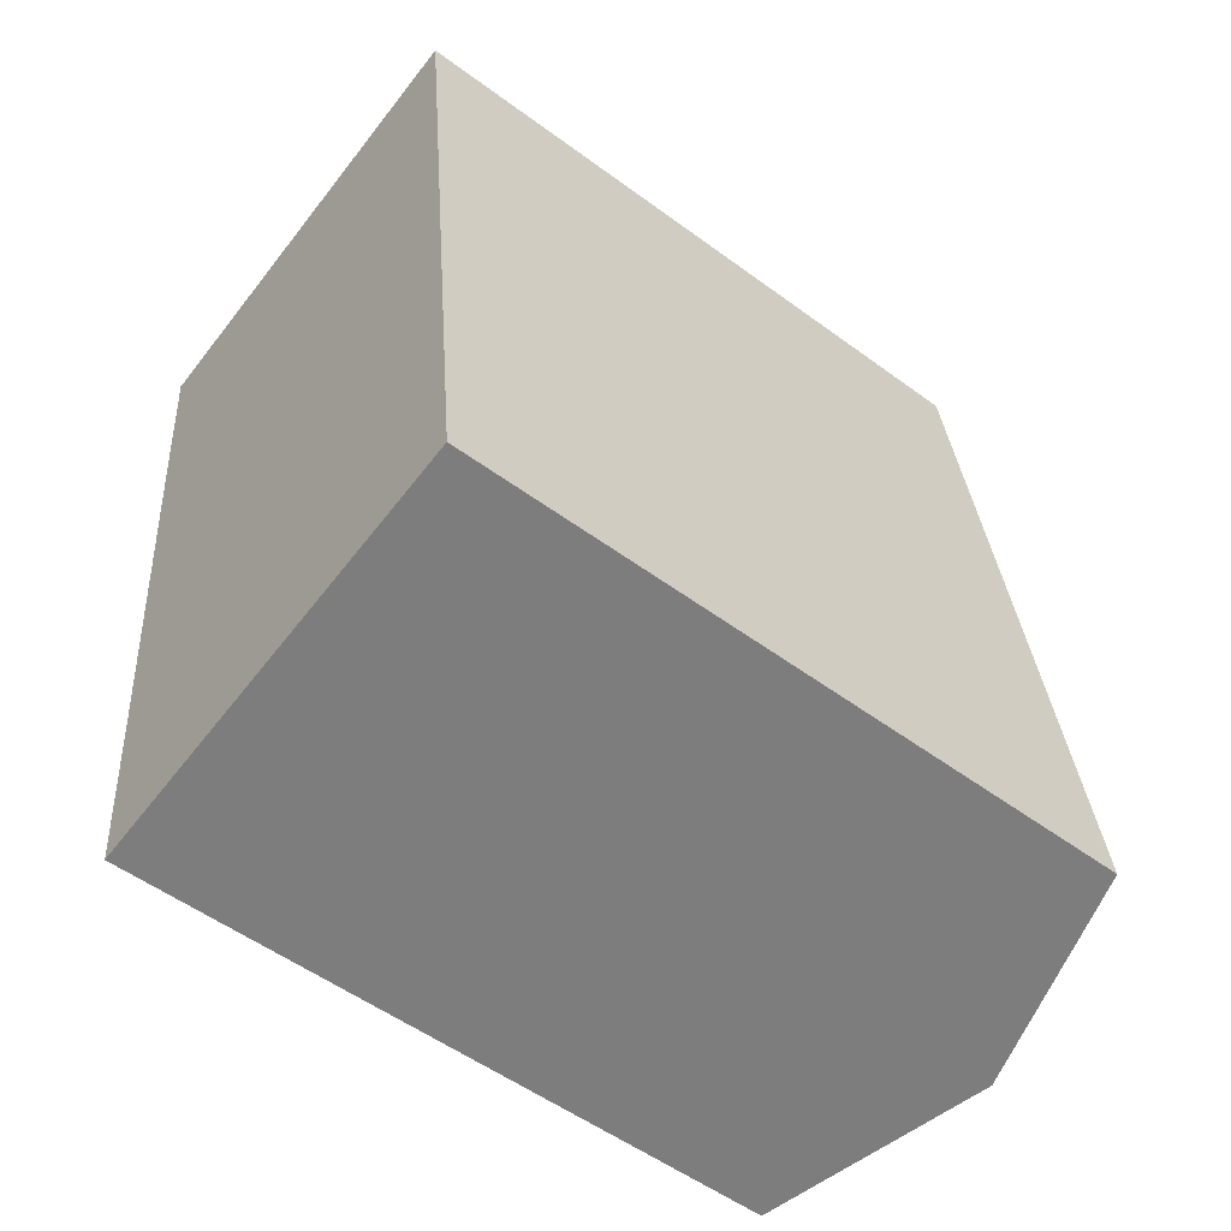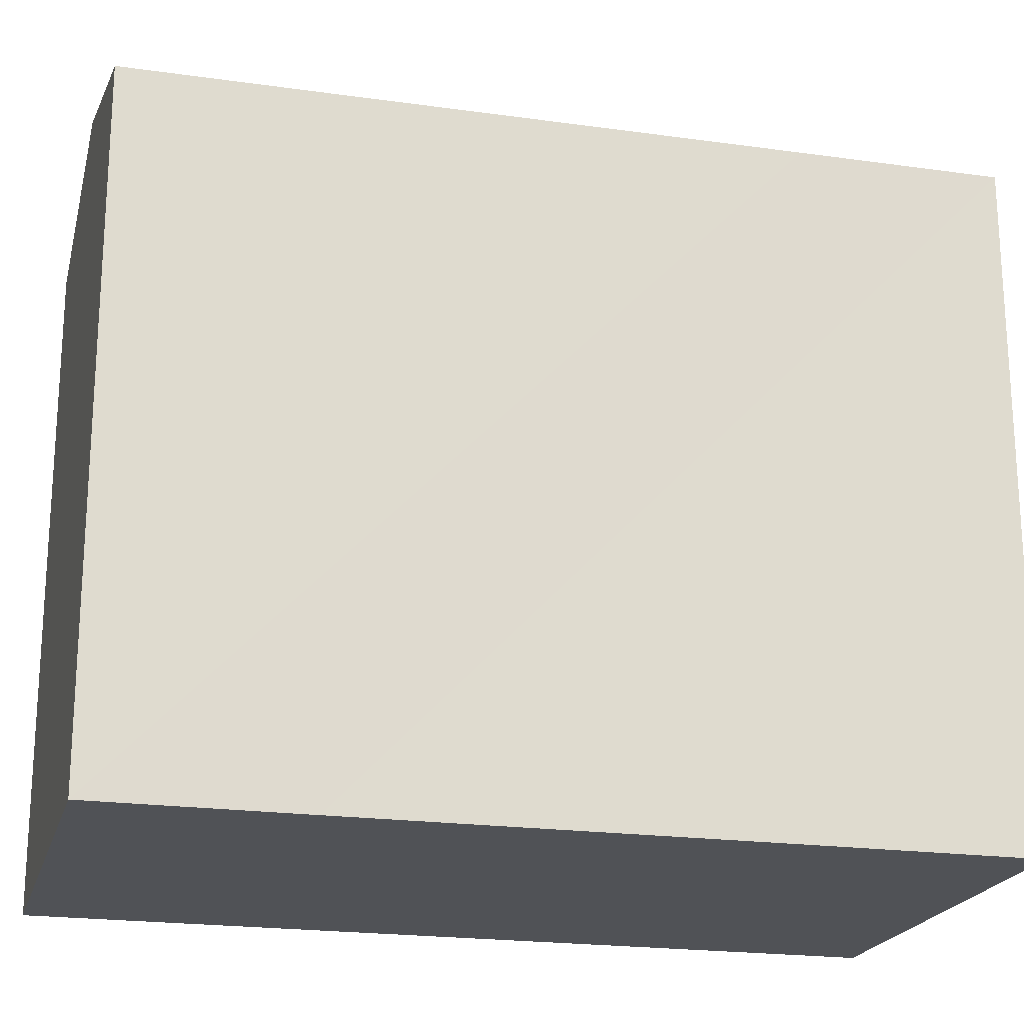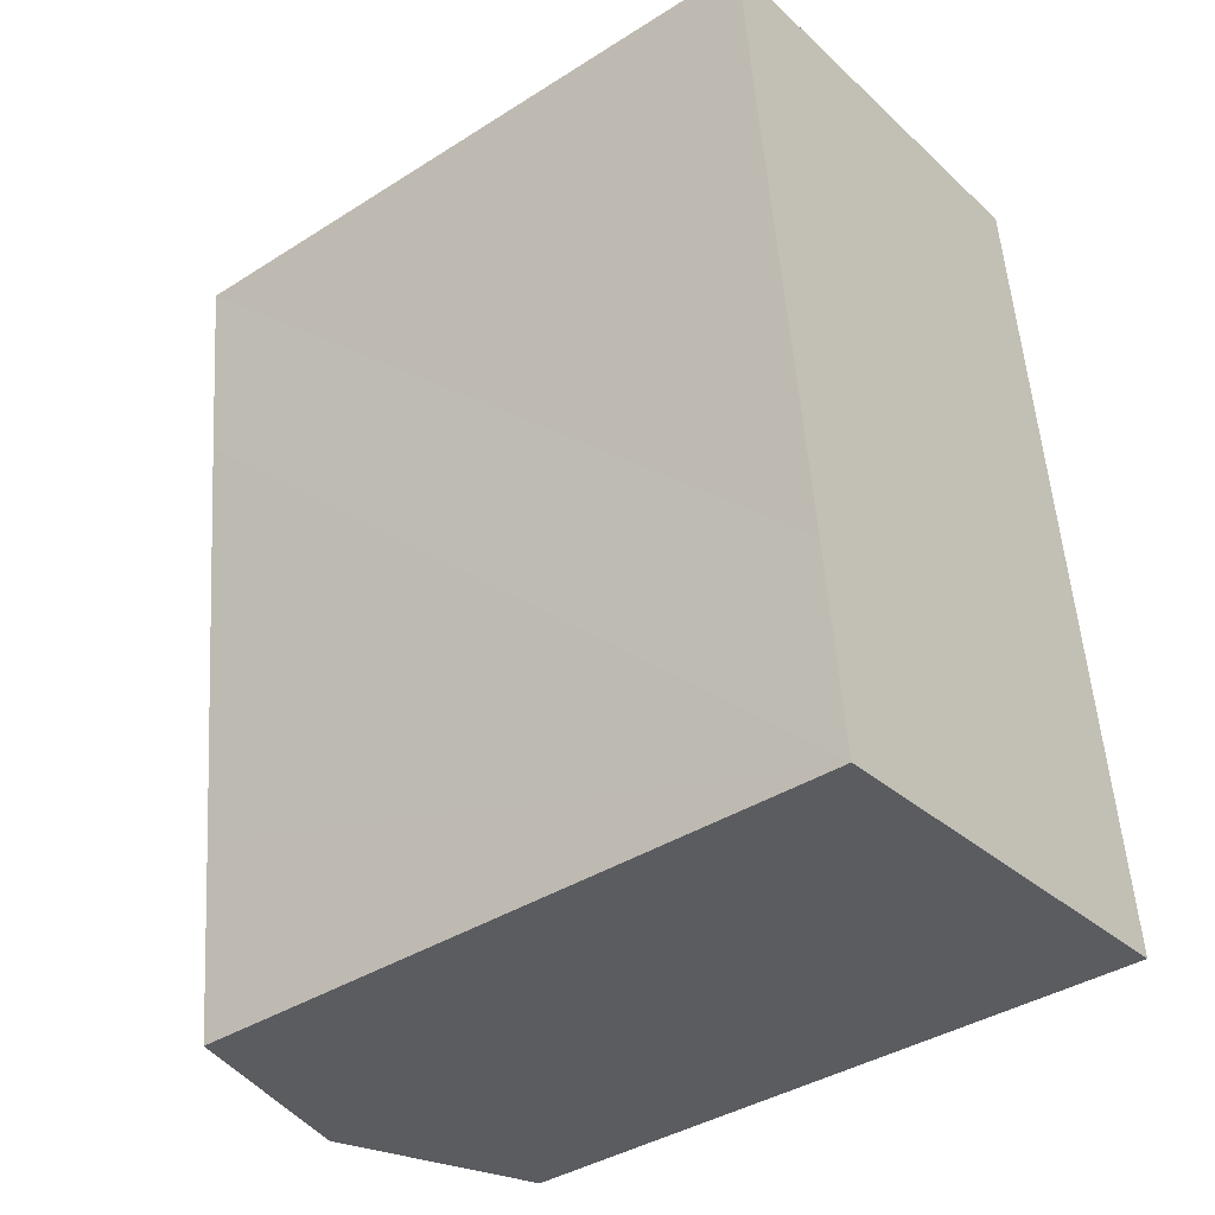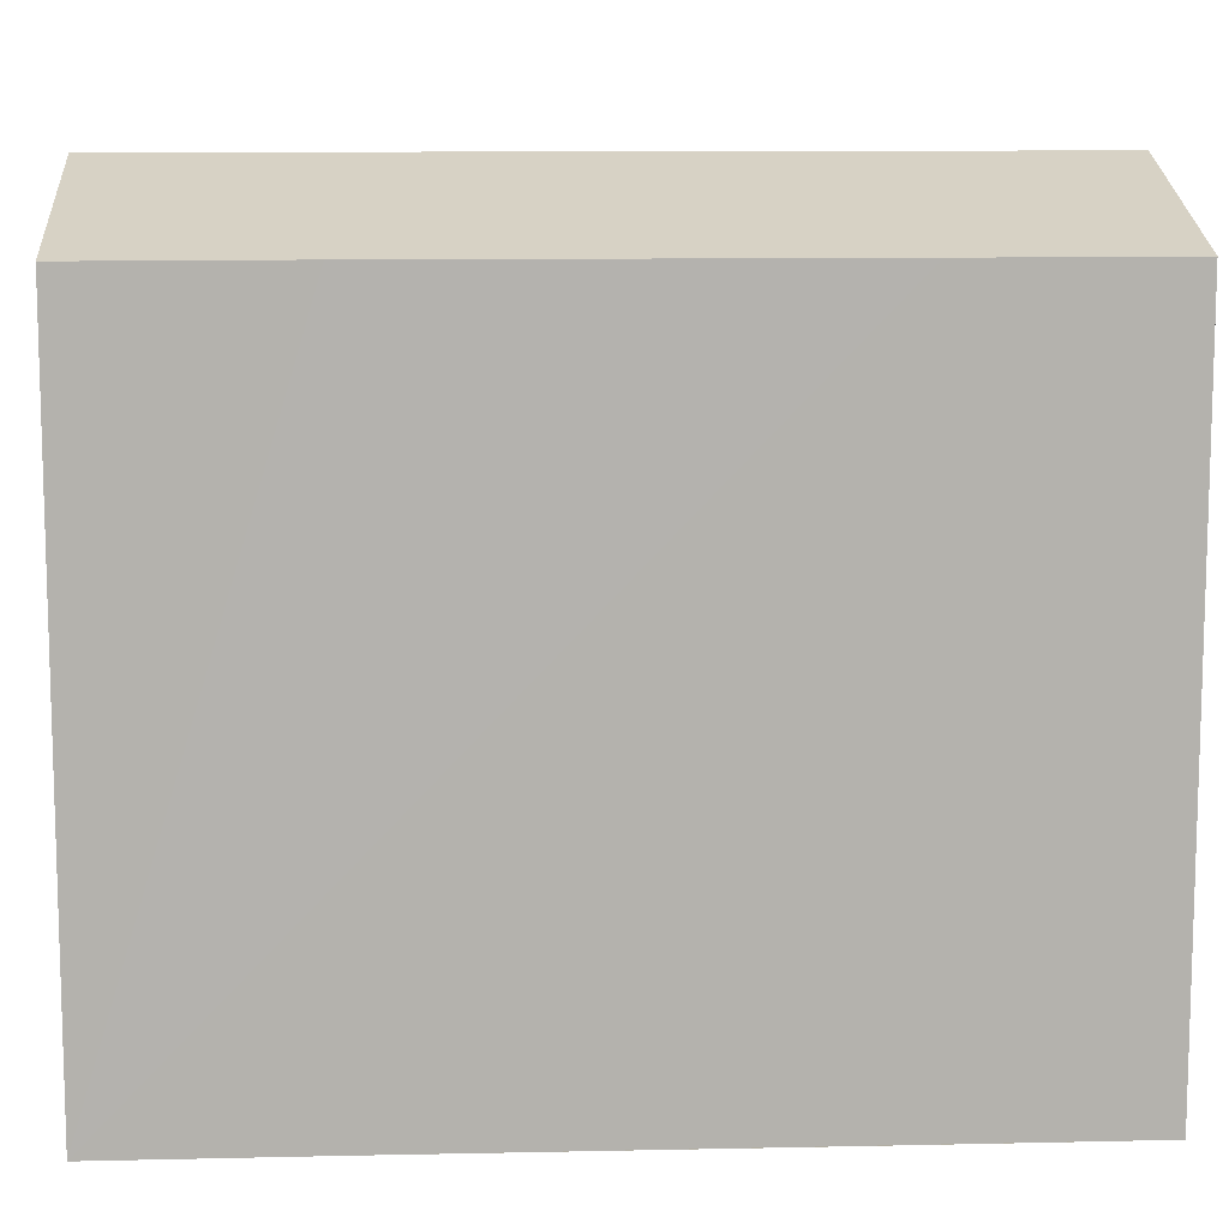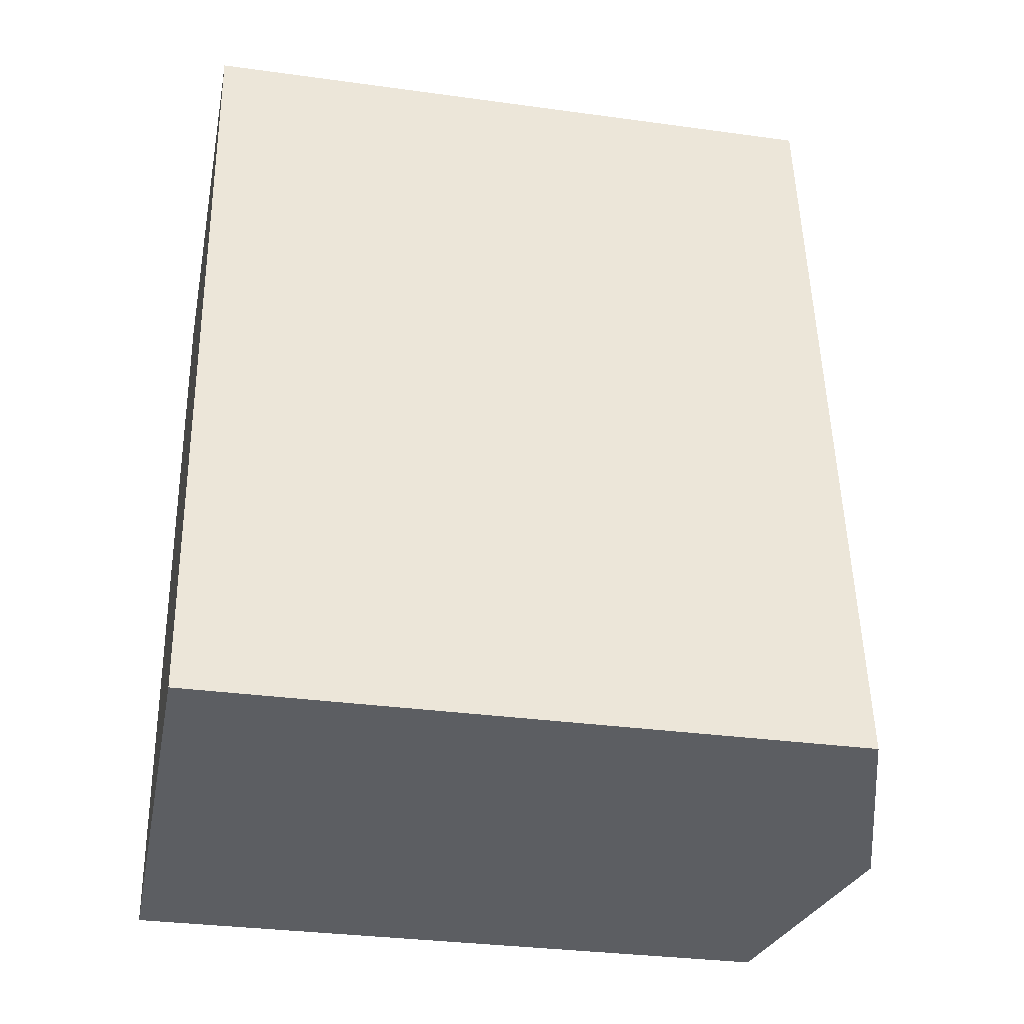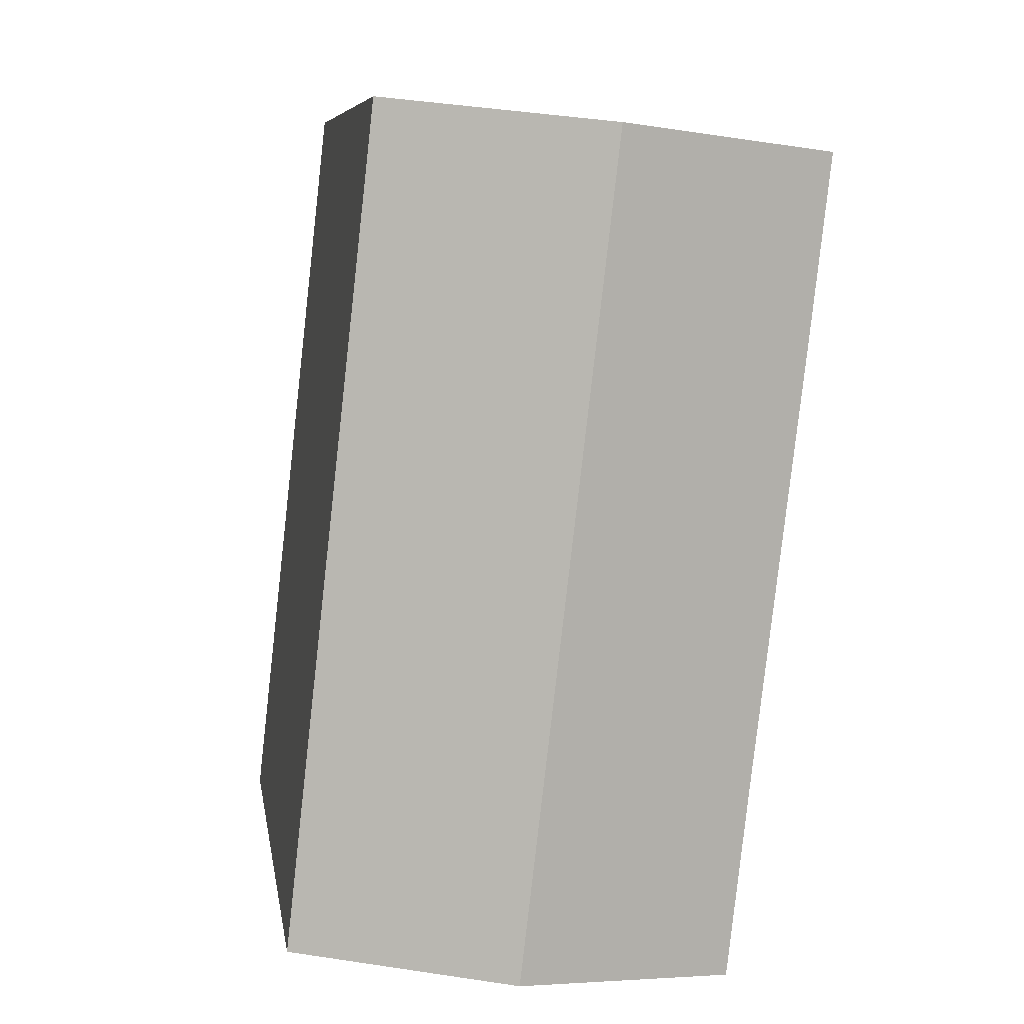
<metadata>
{"format":"obj","ext":"obj","renderer":"f3d","projection":"perspective","resolution":1024,"background":"white","views":[{"elev":-53.9,"azim":51.9,"up":"+Z"},{"elev":-20.9,"azim":-110.8,"up":"+Y"},{"elev":-39.1,"azim":-51.6,"up":"+Z"},{"elev":10.7,"azim":-99.7,"up":"+Y"},{"elev":-31.8,"azim":79.0,"up":"+Z"},{"elev":7.9,"azim":171.2,"up":"+Z"}]}
</metadata>
<code>
v  2.114 14.61 -18.31
v  4.924 16.08 0.549
v  7.055 16.08 -17.77
v  1.621 14.61 -13.91
v  0.489 14.61 -4.313
v  0 14.61 8.947e-16
v  10.76 14.6 -6.523
v  9.909 14.59 1.106
v  11.07 14.61 -9.287
v  11.96 14.62 -17.25
v  0 0 0
v  9.909 -6.772e-17 1.106
v  4.924 -3.362e-17 0.549
v  11.96 1.056e-15 -17.25
v  10.76 3.994e-16 -6.523
v  11.07 5.687e-16 -9.287
v  2.114 1.121e-15 -18.31
v  7.055 1.088e-15 -17.77
v  1.621 8.517e-16 -13.91
v  0.489 2.641e-16 -4.313
g defaultobject
f 1 2 3
f 2 1 4
f 2 4 5
f 2 5 6
f 7 2 8
f 2 7 3
f 3 7 9
f 3 9 10
f 11 2 6
f 2 11 8
f 8 11 12
f 12 11 13
f 12 7 8
f 7 12 9
f 9 12 10
f 10 12 14
f 14 12 15
f 14 15 16
f 14 3 10
f 3 14 1
f 1 14 17
f 17 14 18
f 17 4 1
f 4 17 5
f 5 17 6
f 6 17 19
f 6 19 11
f 11 19 20
f 16 18 14
f 18 16 17
f 17 16 19
f 19 16 15
f 19 15 20
f 20 15 12
f 20 12 13
f 20 13 11

</code>
